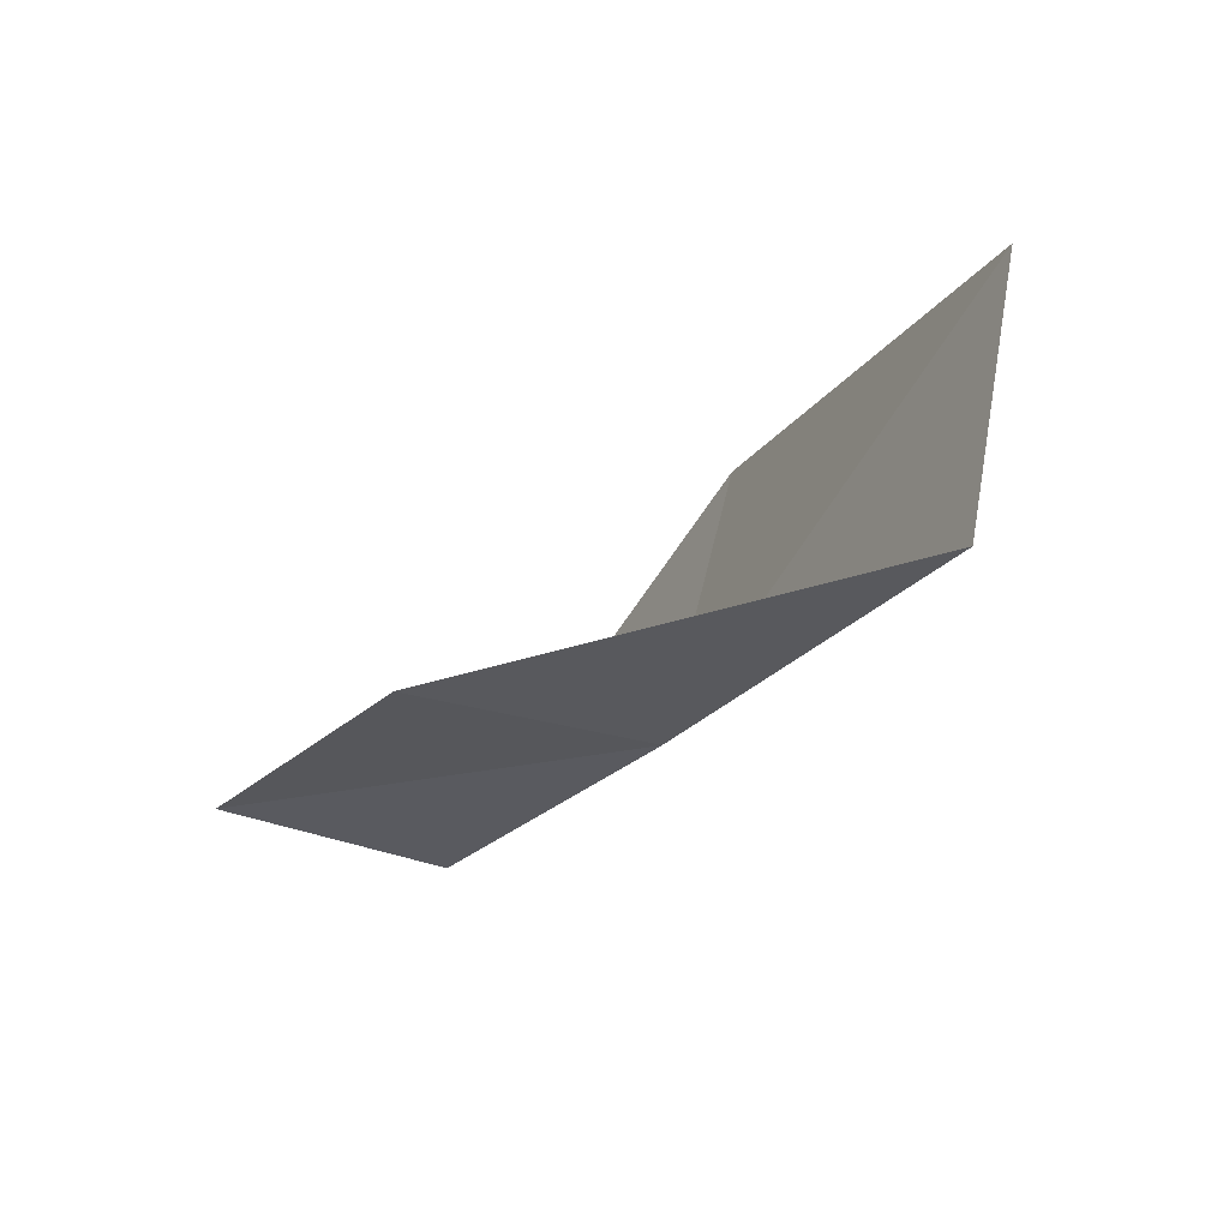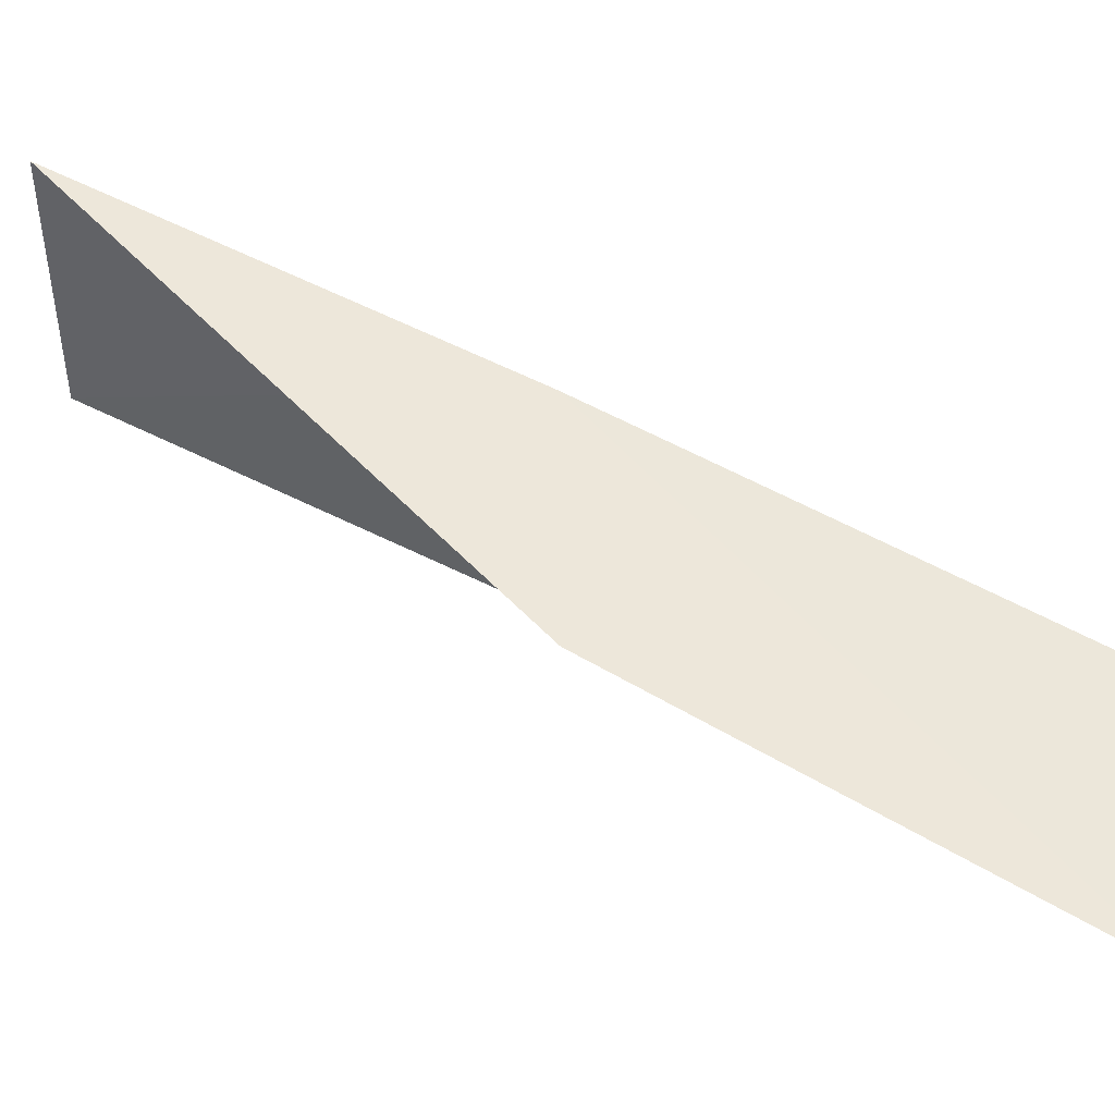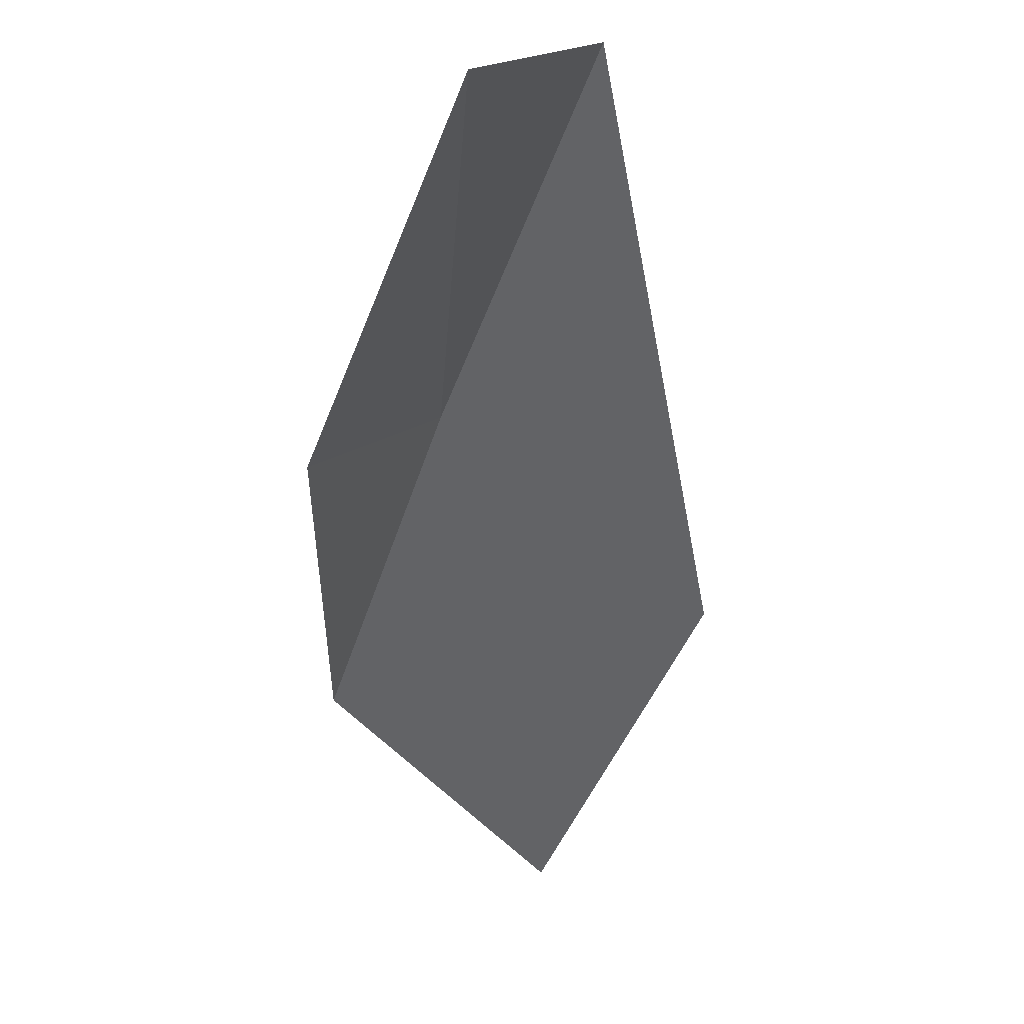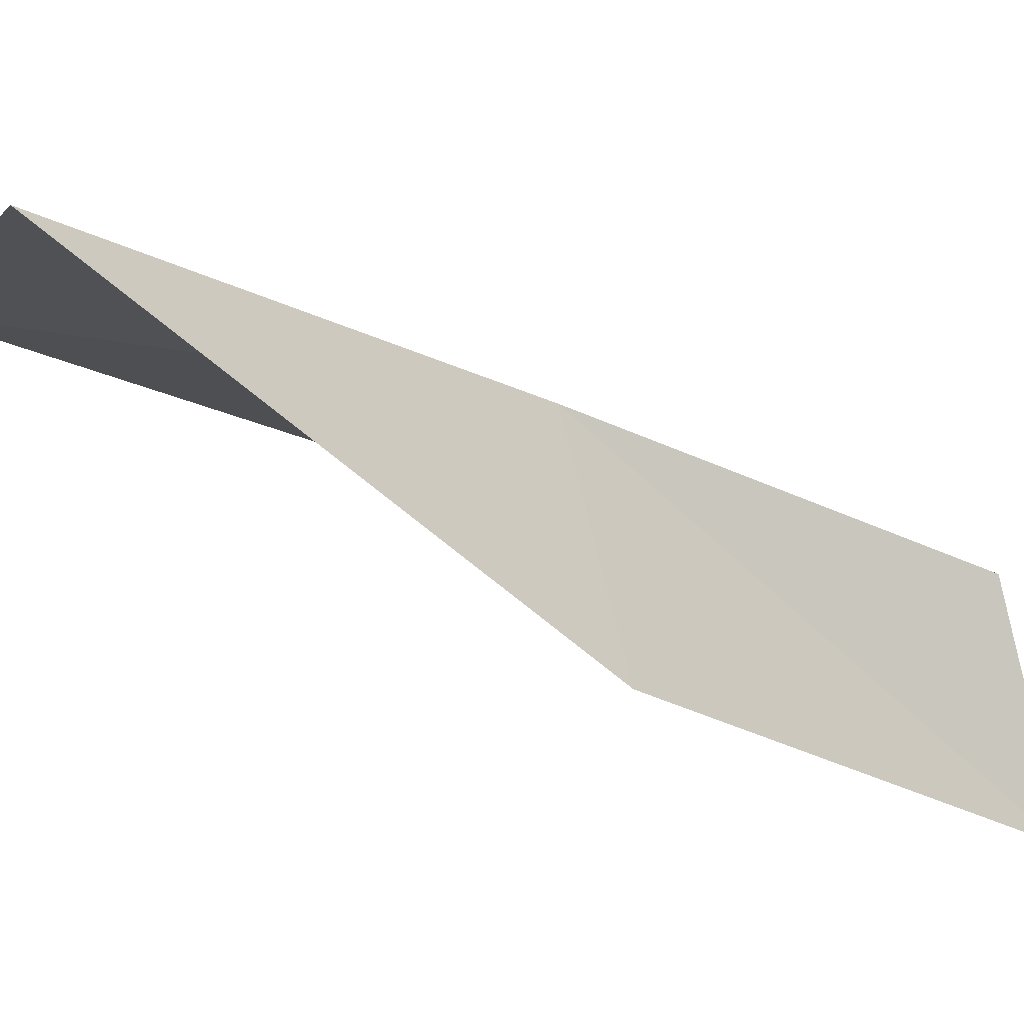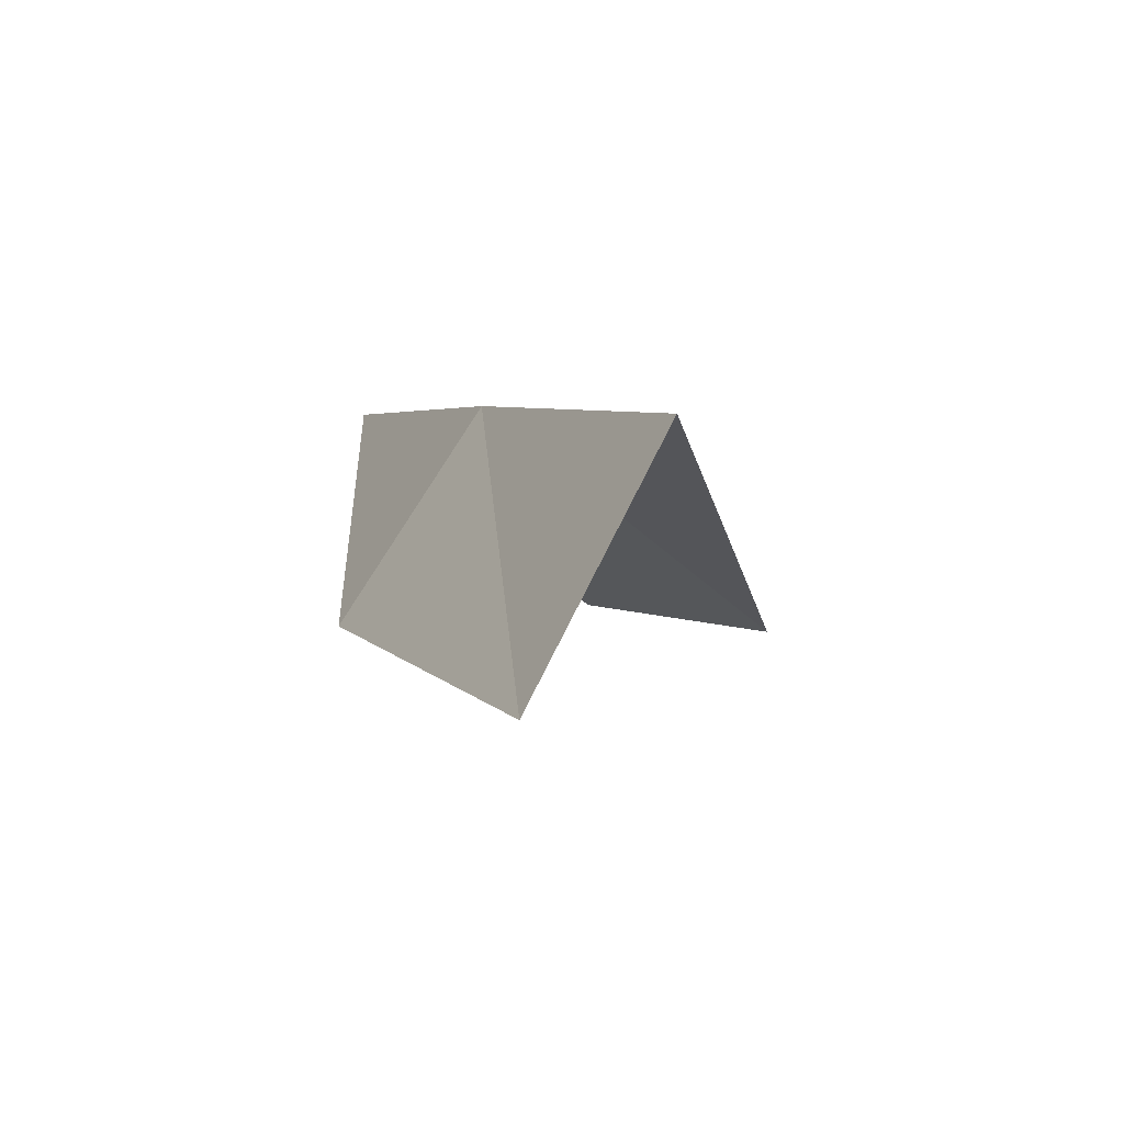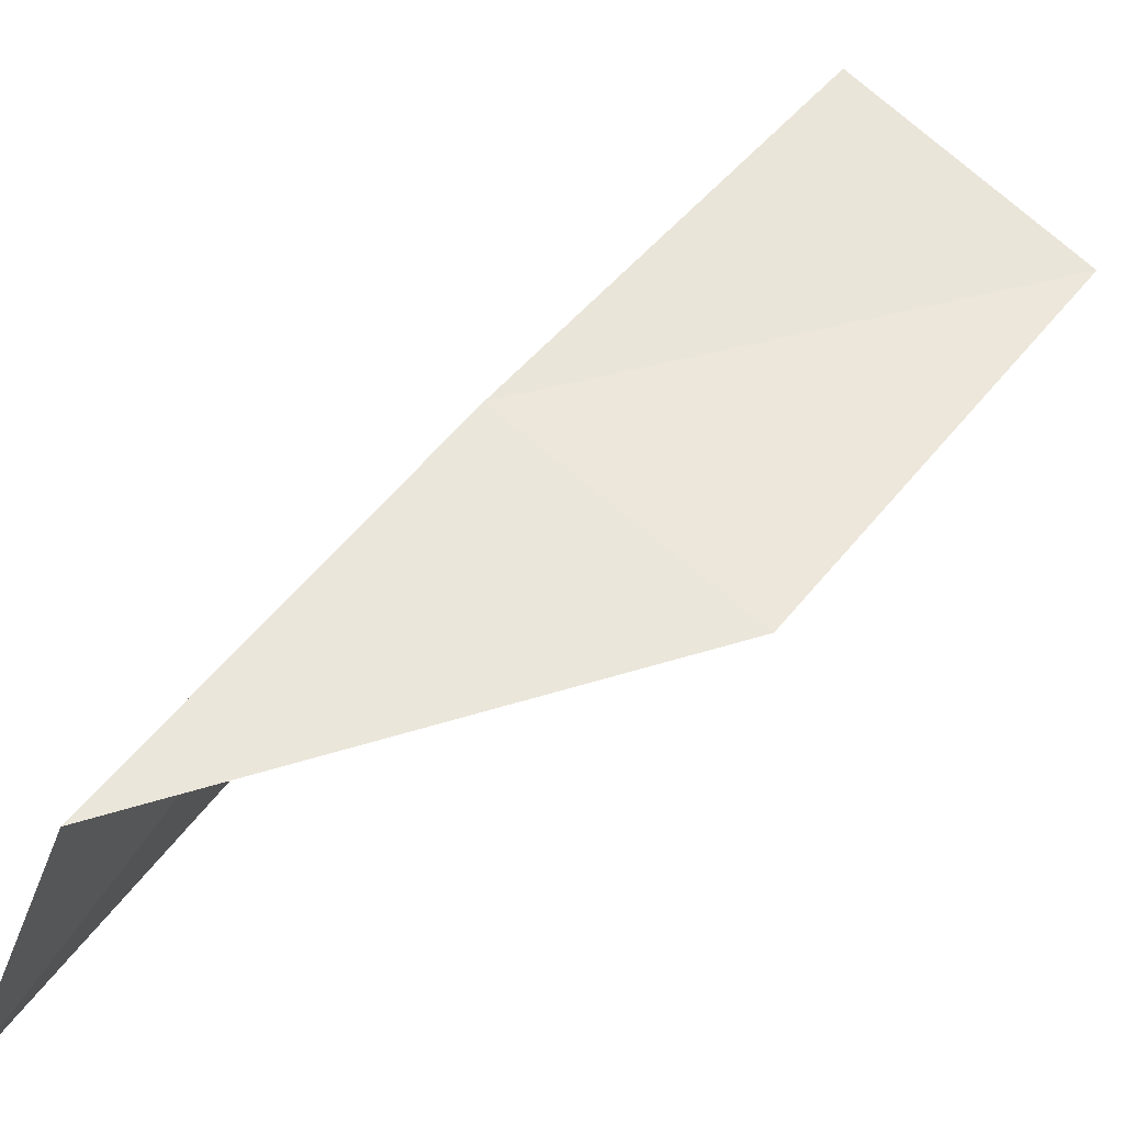
<metadata>
{"format":"obj","ext":"obj","renderer":"f3d","projection":"perspective","resolution":1024,"background":"white","views":[{"elev":58.6,"azim":131.6,"up":"+Z"},{"elev":-8.4,"azim":89.3,"up":"+Y"},{"elev":-62.9,"azim":152.1,"up":"+Y"},{"elev":21.3,"azim":58.3,"up":"+Y"},{"elev":-24.3,"azim":151.6,"up":"+Y"},{"elev":19.2,"azim":-147.9,"up":"+Y"}]}
</metadata>
<code>
v 33.15 -13.27 74.54
v 34.38 -15.51 74.54
v 32.21 -11.08 79.05
v 29.66 -12.63 79.05
v 30.4 -14.75 74.54
v 35.13 -17.97 70.03
v 33.96 -15.57 70.03
f 1 3 2
f 1 5 4
f 1 4 3
f 1 6 7
f 1 2 6
f 1 7 5

</code>
